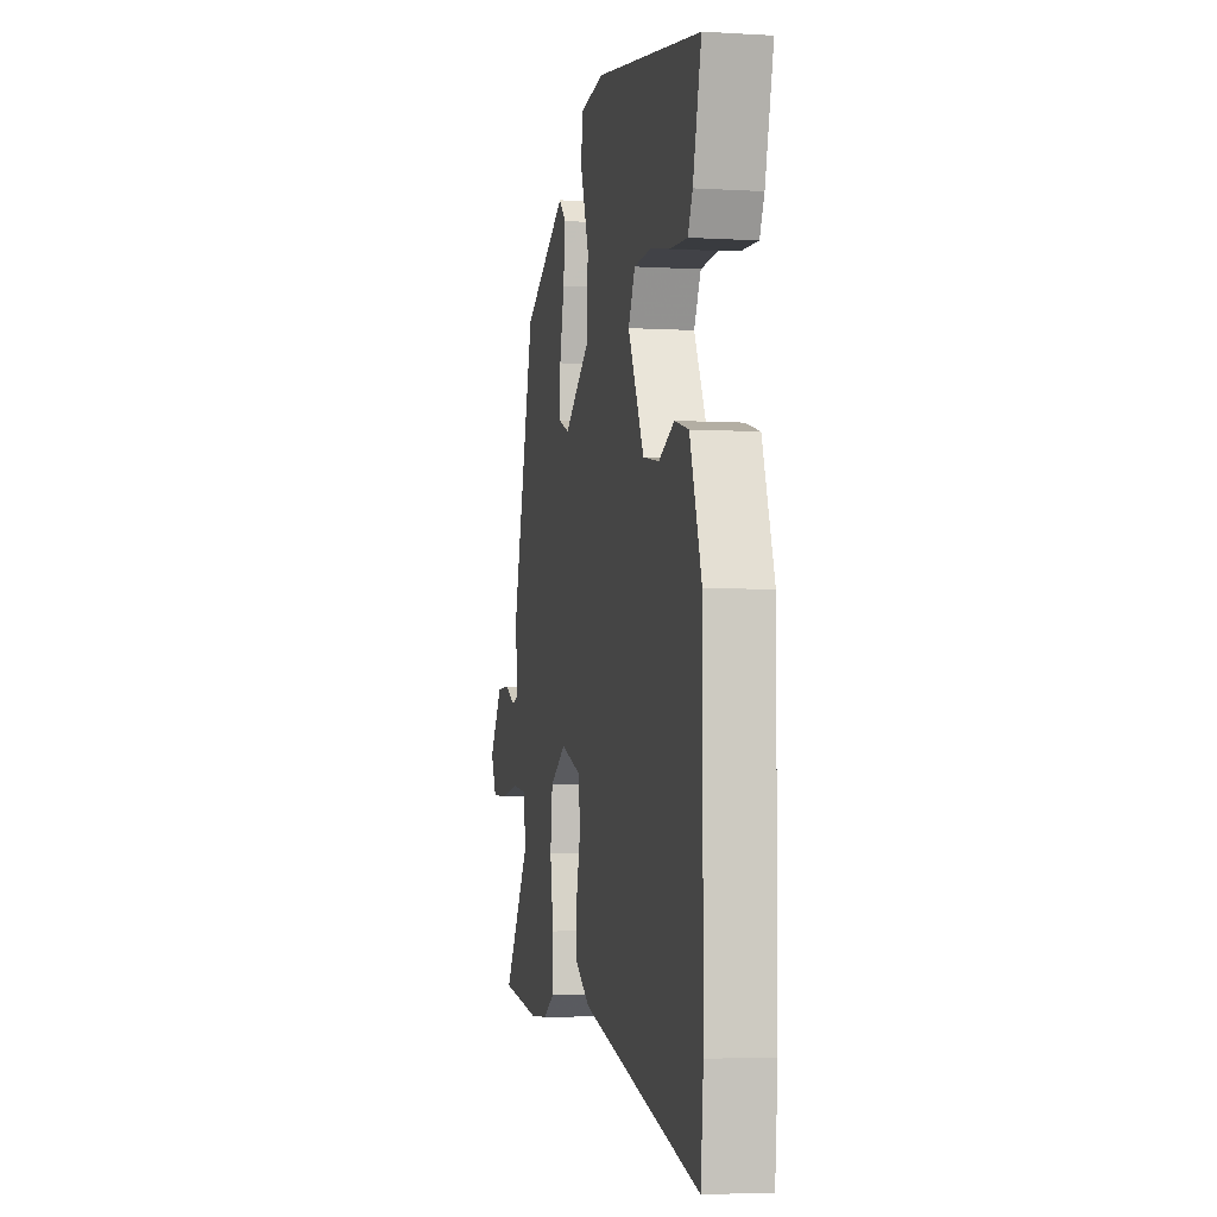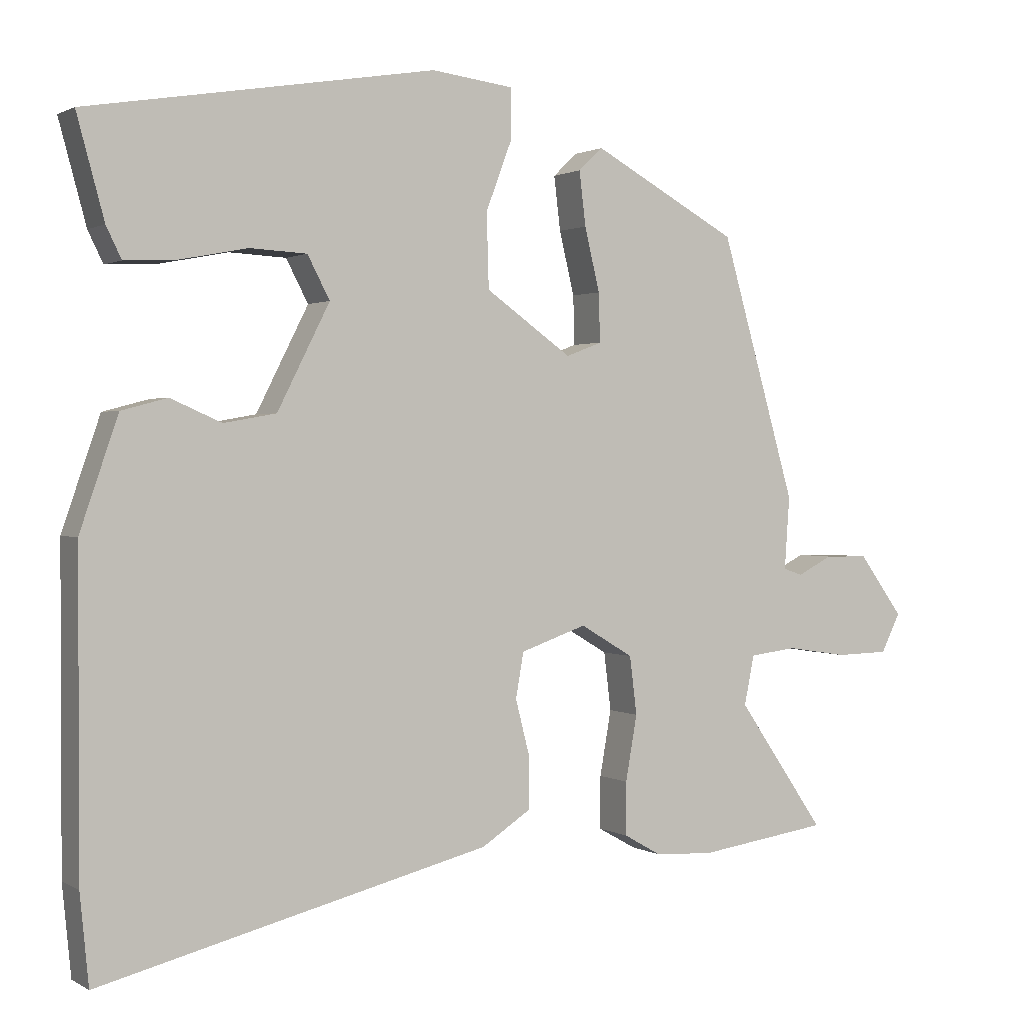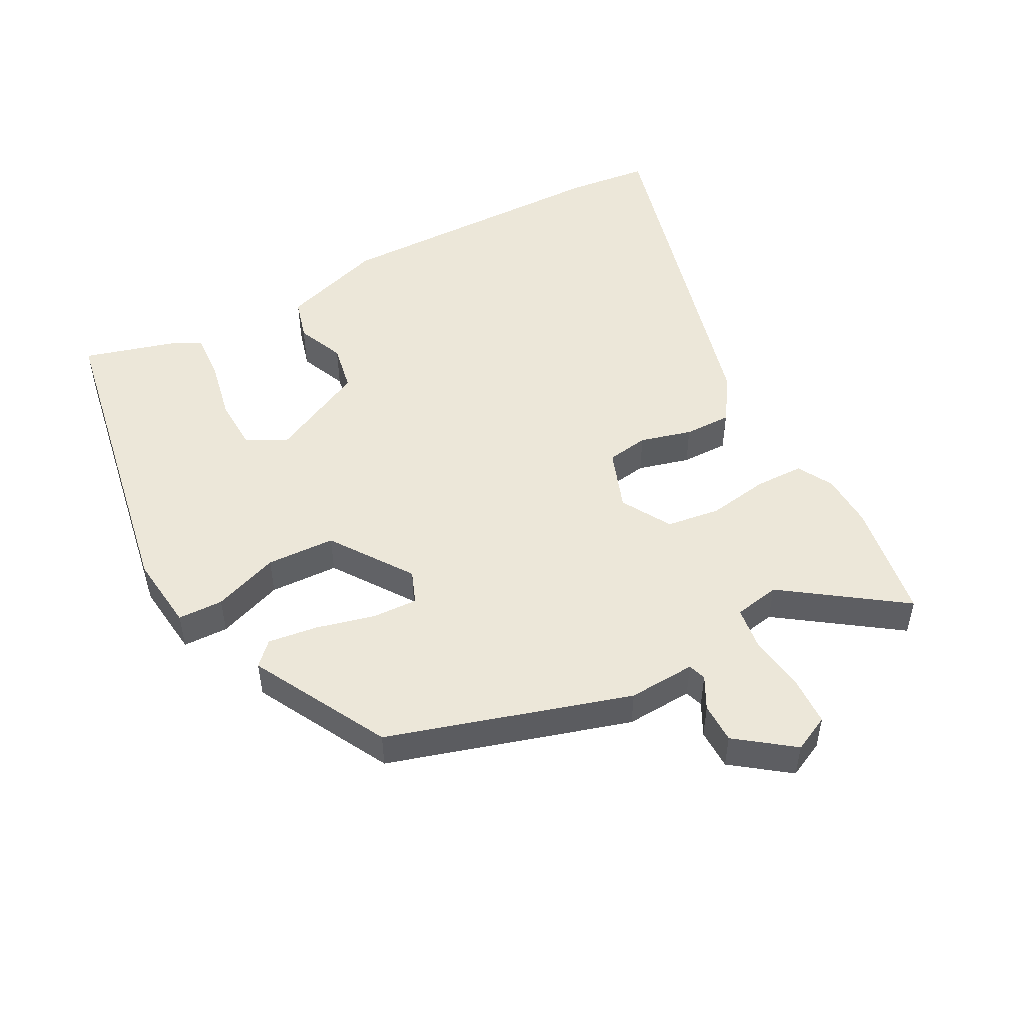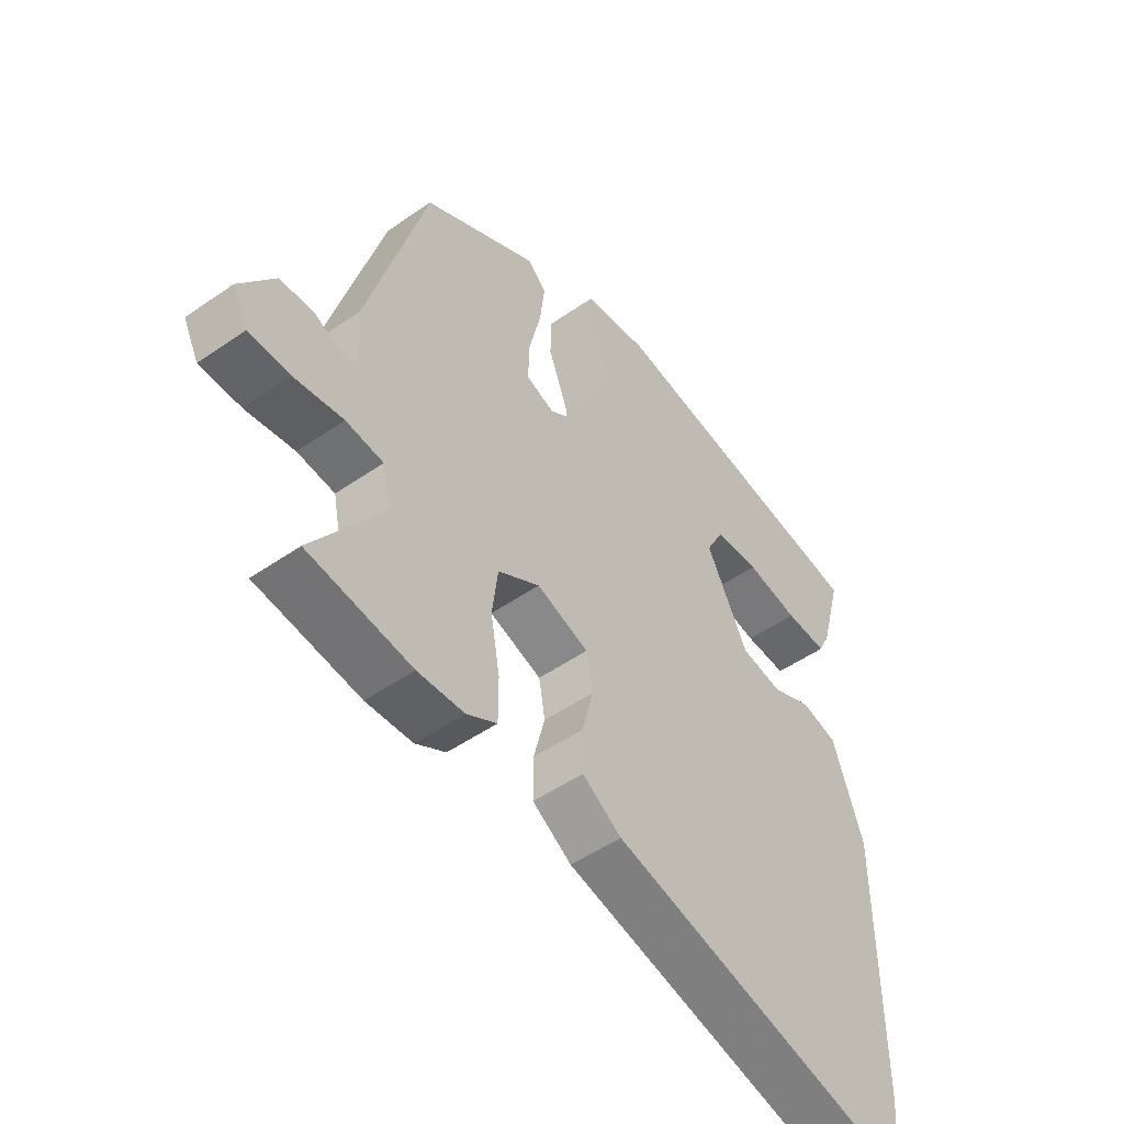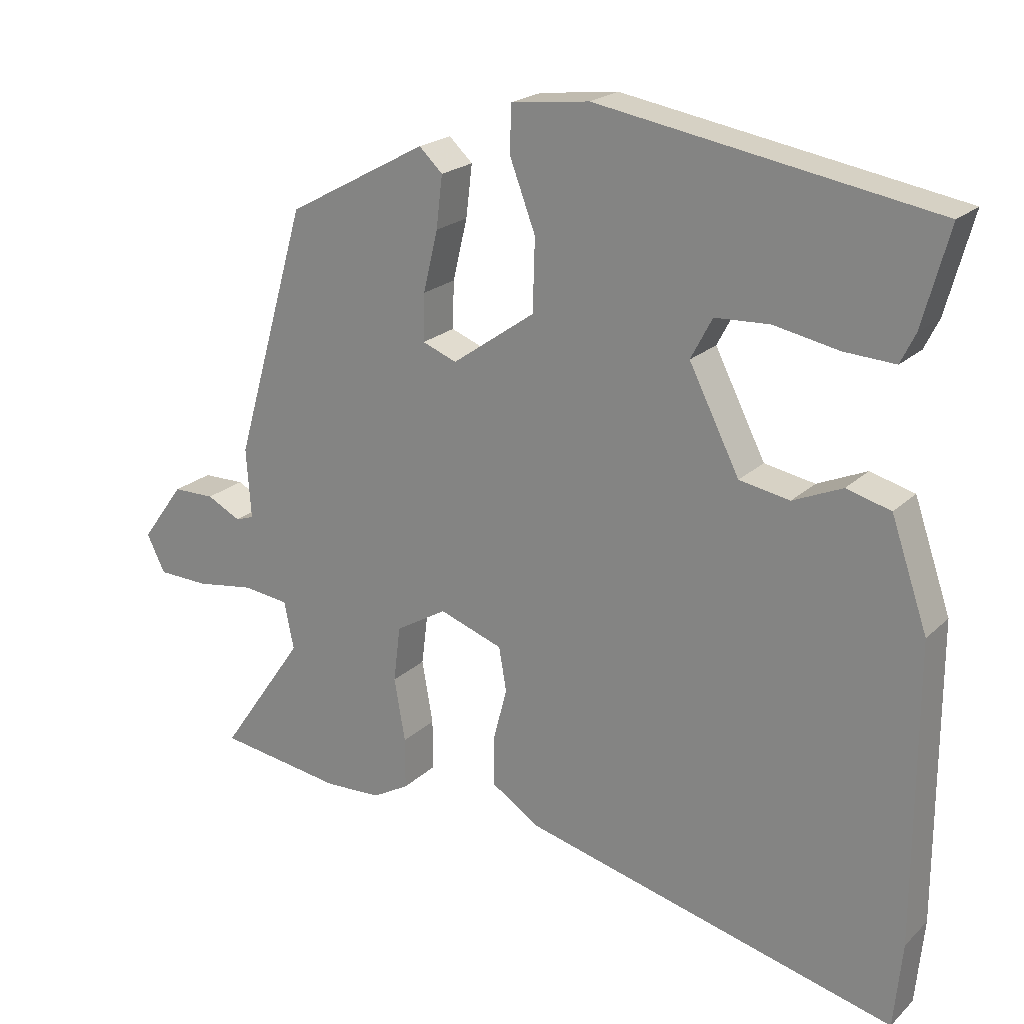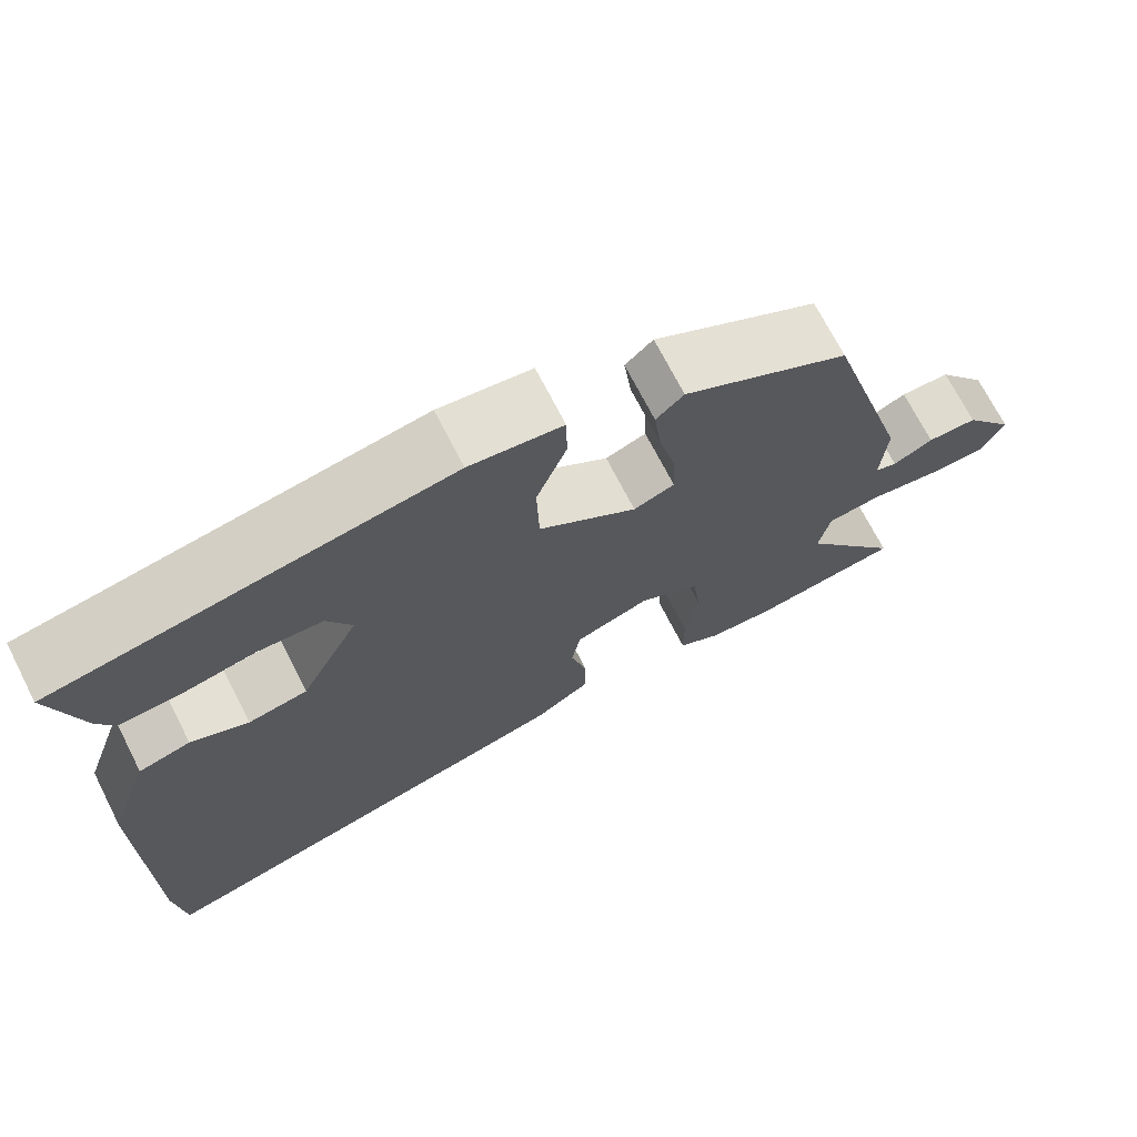
<metadata>
{"format":"obj","ext":"obj","renderer":"f3d","projection":"perspective","resolution":1024,"background":"white","views":[{"elev":-4.0,"azim":-101.3,"up":"+Z"},{"elev":1.2,"azim":-28.1,"up":"+Z"},{"elev":49.9,"azim":62.6,"up":"+Y"},{"elev":-50.1,"azim":127.4,"up":"+Z"},{"elev":21.3,"azim":-147.6,"up":"+Z"},{"elev":71.0,"azim":-27.1,"up":"+Z"}]}
</metadata>
<code>
v -0.503 0.07 0.462
v -0.019 0.07 0.543
v 0.095 0.07 0.529
v 0.096 0.07 0.461
v 0.059 0.07 0.363
v 0.062 0.07 0.26
v 0.182 0.07 0.175
v 0.232 0.07 0.194
v 0.23 0.07 0.262
v 0.209 0.07 0.35
v 0.2 0.07 0.425
v 0.234 0.07 0.457
v 0.437 0.07 0.346
v 0.542 0.07 -0.018
v 0.535 0.07 -0.119
v 0.562 0.07 -0.128
v 0.611 0.07 -0.103
v 0.672 0.07 -0.104
v 0.734 0.07 -0.189
v 0.707 0.07 -0.243
v 0.634 0.07 -0.245
v 0.548 0.07 -0.232
v 0.482 0.07 -0.24
v 0.468 0.07 -0.309
v 0.591 0.07 -0.487
v 0.409 0.07 -0.513
v 0.327 0.07 -0.509
v 0.274 0.07 -0.479
v 0.274 0.07 -0.405
v 0.29 0.07 -0.314
v 0.28 0.07 -0.233
v 0.206 0.07 -0.189
v 0.114 0.07 -0.221
v 0.103 0.07 -0.284
v 0.123 0.07 -0.362
v 0.123 0.07 -0.433
v 0.054 0.07 -0.478
v -0.489 0.07 -0.613
v -0.501 0.07 -0.489
v -0.501 0.07 -0.059
v -0.448 0.07 0.095
v -0.384 0.07 0.112
v -0.313 0.07 0.081
v -0.24 0.07 0.094
v -0.167 0.07 0.238
v -0.198 0.07 0.297
v -0.277 0.07 0.301
v -0.37 0.07 0.283
v -0.444 0.07 0.279
v -0.465 0.07 0.322
v -0.503 0 0.462
v -0.019 0 0.543
v 0.095 0 0.529
v 0.096 0 0.461
v 0.059 0 0.363
v 0.062 0 0.26
v 0.182 0 0.175
v 0.232 0 0.194
v 0.23 0 0.262
v 0.209 0 0.35
v 0.2 0 0.425
v 0.234 0 0.457
v 0.437 0 0.346
v 0.542 0 -0.018
v 0.535 0 -0.119
v 0.562 0 -0.128
v 0.611 0 -0.103
v 0.672 0 -0.104
v 0.734 0 -0.189
v 0.707 0 -0.243
v 0.634 0 -0.245
v 0.548 0 -0.232
v 0.482 0 -0.24
v 0.468 0 -0.309
v 0.591 0 -0.487
v 0.409 0 -0.513
v 0.327 0 -0.509
v 0.274 0 -0.479
v 0.274 0 -0.405
v 0.29 0 -0.314
v 0.28 0 -0.233
v 0.206 0 -0.189
v 0.114 0 -0.221
v 0.103 0 -0.284
v 0.123 0 -0.362
v 0.123 0 -0.433
v 0.054 0 -0.478
v -0.489 0 -0.613
v -0.501 0 -0.489
v -0.501 0 -0.059
v -0.448 0 0.095
v -0.384 0 0.112
v -0.313 0 0.081
v -0.24 0 0.094
v -0.167 0 0.238
v -0.198 0 0.297
v -0.277 0 0.301
v -0.37 0 0.283
v -0.444 0 0.279
v -0.465 0 0.322
f 2 3 4
f 1 2 4
f 50 1 4
f 49 50 4
f 48 49 4
f 47 48 4
f 46 47 4 5
f 45 46 5 6
f 44 45 6 7
f 41 42 43
f 40 41 43
f 39 40 43
f 38 39 43
f 37 38 43
f 36 37 43
f 35 36 43
f 34 35 43
f 33 34 43 44
f 32 33 44 7
f 28 29 30
f 27 28 30
f 26 27 30
f 25 26 30
f 24 25 30
f 23 24 30 31
f 32 7 8
f 31 32 8
f 23 31 8
f 22 23 8
f 20 21 22
f 19 20 22
f 18 19 22
f 17 18 22
f 16 17 22
f 13 14 15
f 12 13 15
f 11 12 15
f 10 11 15
f 9 10 15
f 22 8 9 15
f 15 16 22
f 54 53 52
f 54 52 51
f 54 51 100
f 54 100 99
f 54 99 98
f 54 98 97
f 55 54 97 96
f 56 55 96 95
f 57 56 95 94
f 93 92 91
f 93 91 90
f 93 90 89
f 93 89 88
f 93 88 87
f 93 87 86
f 93 86 85
f 93 85 84
f 94 93 84 83
f 57 94 83 82
f 80 79 78
f 80 78 77
f 80 77 76
f 80 76 75
f 80 75 74
f 81 80 74 73
f 58 57 82
f 58 82 81
f 58 81 73
f 58 73 72
f 72 71 70
f 72 70 69
f 72 69 68
f 72 68 67
f 72 67 66
f 65 64 63
f 65 63 62
f 65 62 61
f 65 61 60
f 65 60 59
f 65 59 58 72
f 72 66 65
f 1 51 52 2
f 2 52 53 3
f 3 53 54 4
f 4 54 55 5
f 5 55 56 6
f 6 56 57 7
f 7 57 58 8
f 8 58 59 9
f 9 59 60 10
f 10 60 61 11
f 11 61 62 12
f 12 62 63 13
f 13 63 64 14
f 14 64 65 15
f 15 65 66 16
f 16 66 67 17
f 17 67 68 18
f 18 68 69 19
f 19 69 70 20
f 20 70 71 21
f 21 71 72 22
f 22 72 73 23
f 23 73 74 24
f 24 74 75 25
f 25 75 76 26
f 26 76 77 27
f 27 77 78 28
f 28 78 79 29
f 29 79 80 30
f 30 80 81 31
f 31 81 82 32
f 32 82 83 33
f 33 83 84 34
f 34 84 85 35
f 35 85 86 36
f 36 86 87 37
f 37 87 88 38
f 38 88 89 39
f 39 89 90 40
f 40 90 91 41
f 41 91 92 42
f 42 92 93 43
f 43 93 94 44
f 44 94 95 45
f 45 95 96 46
f 46 96 97 47
f 47 97 98 48
f 48 98 99 49
f 49 99 100 50
f 50 100 51 1

</code>
